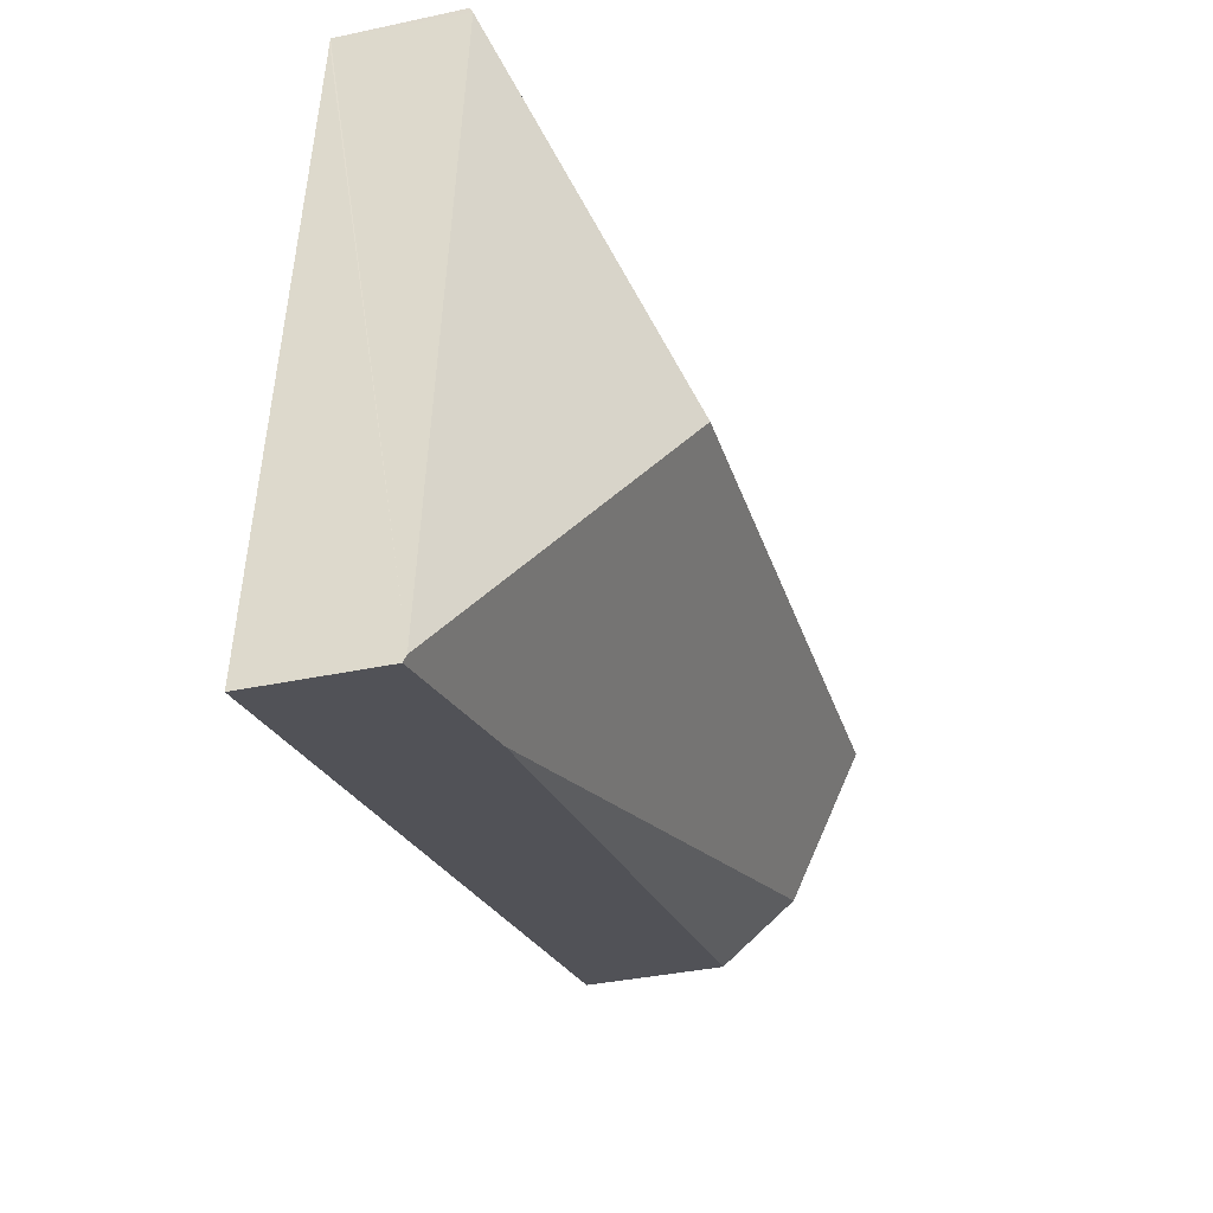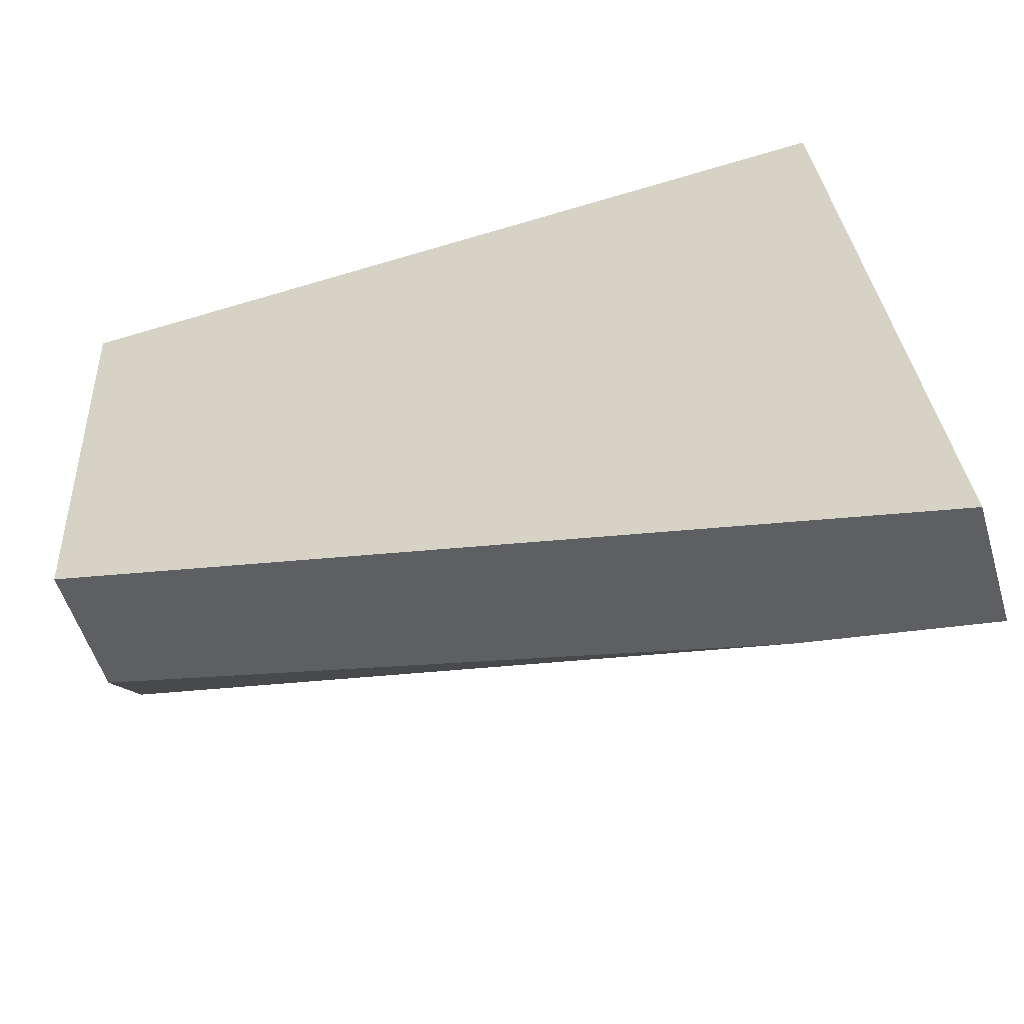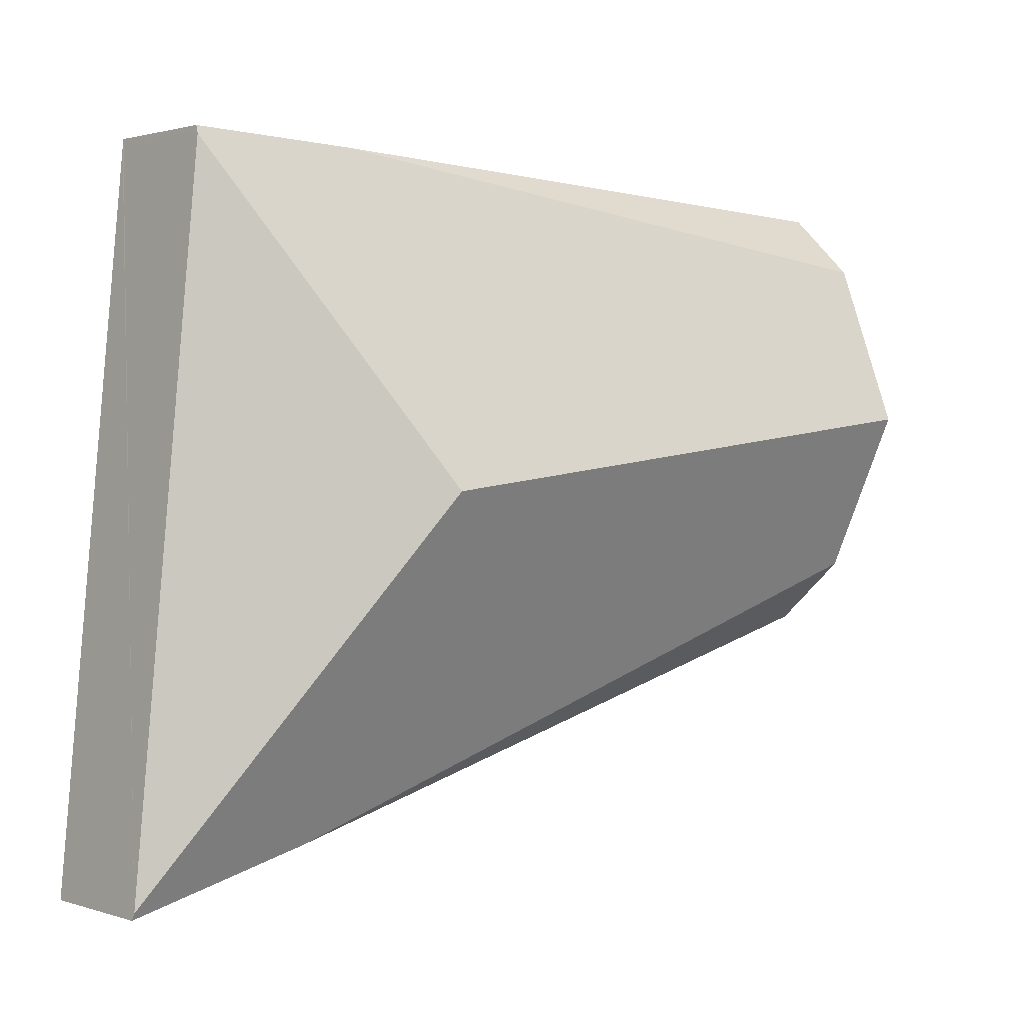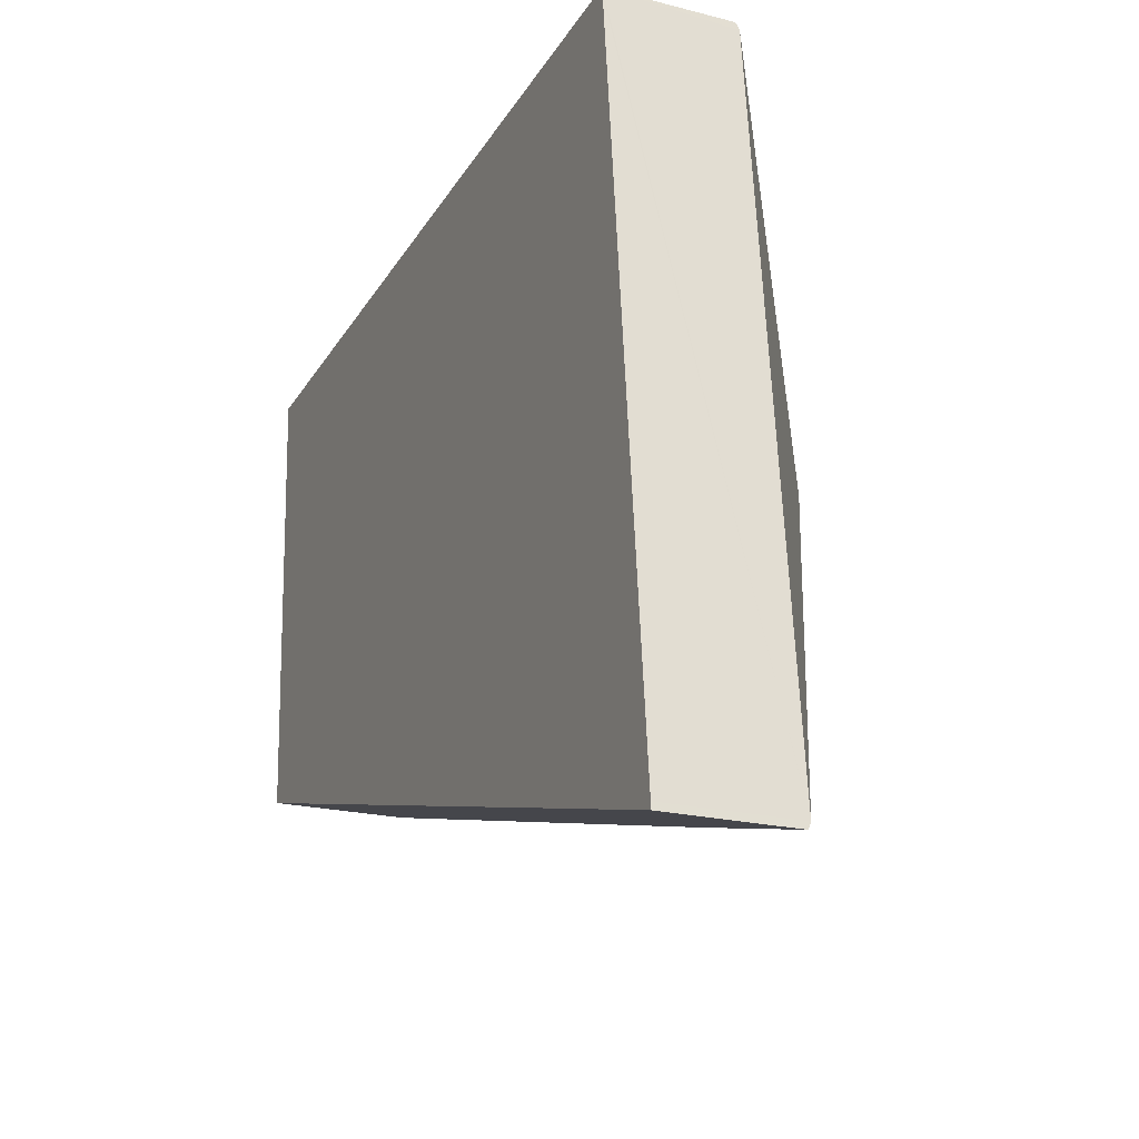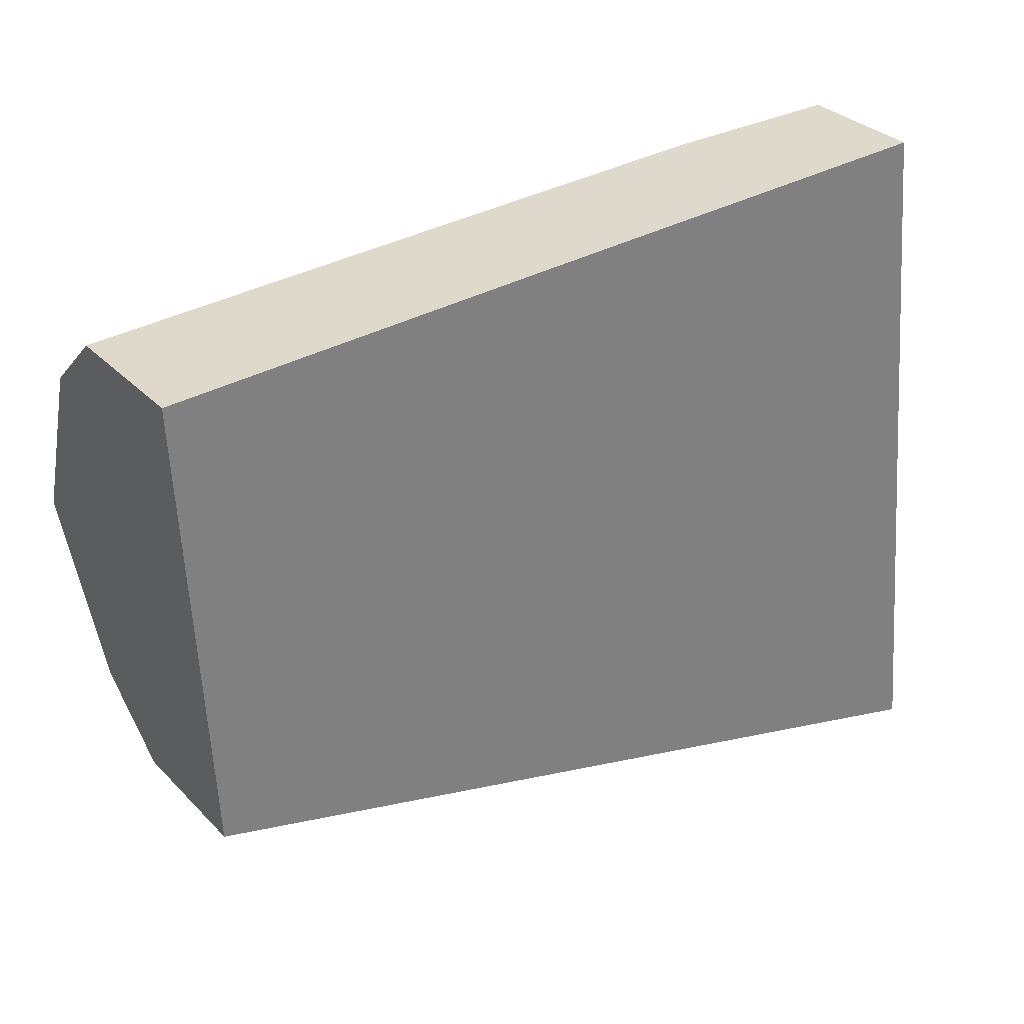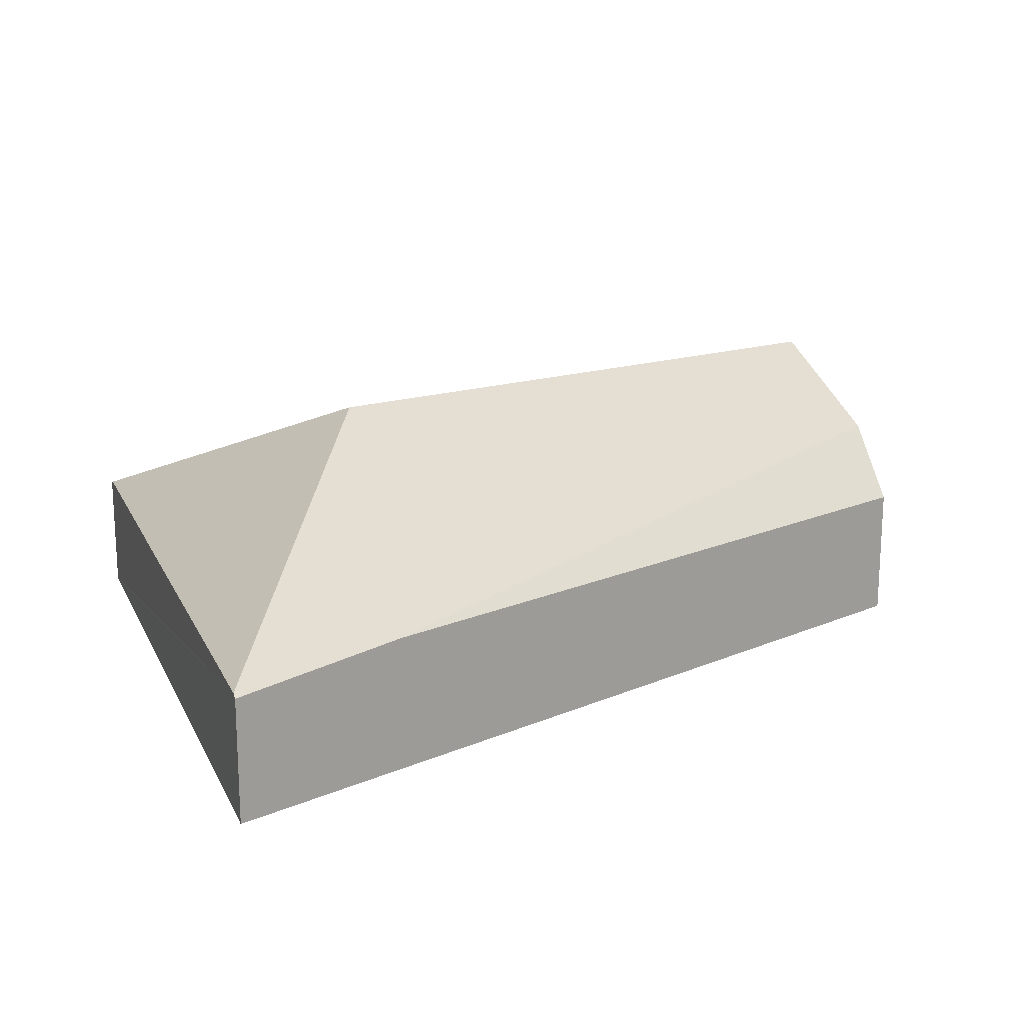
<metadata>
{"format":"obj","ext":"obj","renderer":"f3d","projection":"perspective","resolution":1024,"background":"white","views":[{"elev":-36.4,"azim":105.6,"up":"+Z"},{"elev":-54.6,"azim":16.7,"up":"+Z"},{"elev":1.6,"azim":138.2,"up":"+Z"},{"elev":-21.3,"azim":65.8,"up":"+Z"},{"elev":31.5,"azim":-35.7,"up":"+Z"},{"elev":17.5,"azim":154.7,"up":"+Y"}]}
</metadata>
<code>
v  2.444 0.759 0.102
v  0.017 1.157 -0.351
v  0 0.761 4.66e-17
v  3.669 0.76 0.151
v  4.612 0.716 0.145
v  4.607 0.697 0.189
v  3.551 1.556 -1.691
v  0.063 1.556 -1.287
v  5.012 0.716 -3.819
v  3.991 0.766 -3.584
v  5.016 0.7 -3.857
v  0.108 1.167 -2.199
v  0.125 0.766 -2.556
v  0 0 0
v  0.017 2.149e-17 -0.351
v  0.063 7.881e-17 -1.287
v  0.108 1.347e-16 -2.199
v  0.125 1.565e-16 -2.556
v  2.444 -6.246e-18 0.102
v  3.669 -9.246e-18 0.151
v  4.607 -1.157e-17 0.189
v  4.612 -8.879e-18 0.145
v  5.012 2.338e-16 -3.819
v  5.016 2.362e-16 -3.857
v  3.991 2.195e-16 -3.584
g defaultobject
f 1 2 3
f 2 1 4
f 5 4 6
f 4 5 7
f 4 7 2
f 2 7 8
f 5 9 7
f 10 9 11
f 9 10 7
f 7 10 12
f 7 12 8
f 12 10 13
f 8 3 2
f 3 8 14
f 14 8 12
f 14 12 15
f 15 12 16
f 16 12 13
f 16 13 17
f 17 13 18
f 14 1 3
f 1 14 19
f 1 19 4
f 4 19 20
f 4 20 6
f 6 20 21
f 21 5 6
f 5 21 9
f 9 21 22
f 9 22 23
f 9 23 11
f 11 23 24
f 24 10 11
f 10 24 25
f 10 25 13
f 13 25 18
f 20 22 21
f 22 20 23
f 23 20 19
f 23 19 14
f 23 14 24
f 24 14 25
f 25 14 17
f 25 17 18
f 17 14 15
f 17 15 16

</code>
